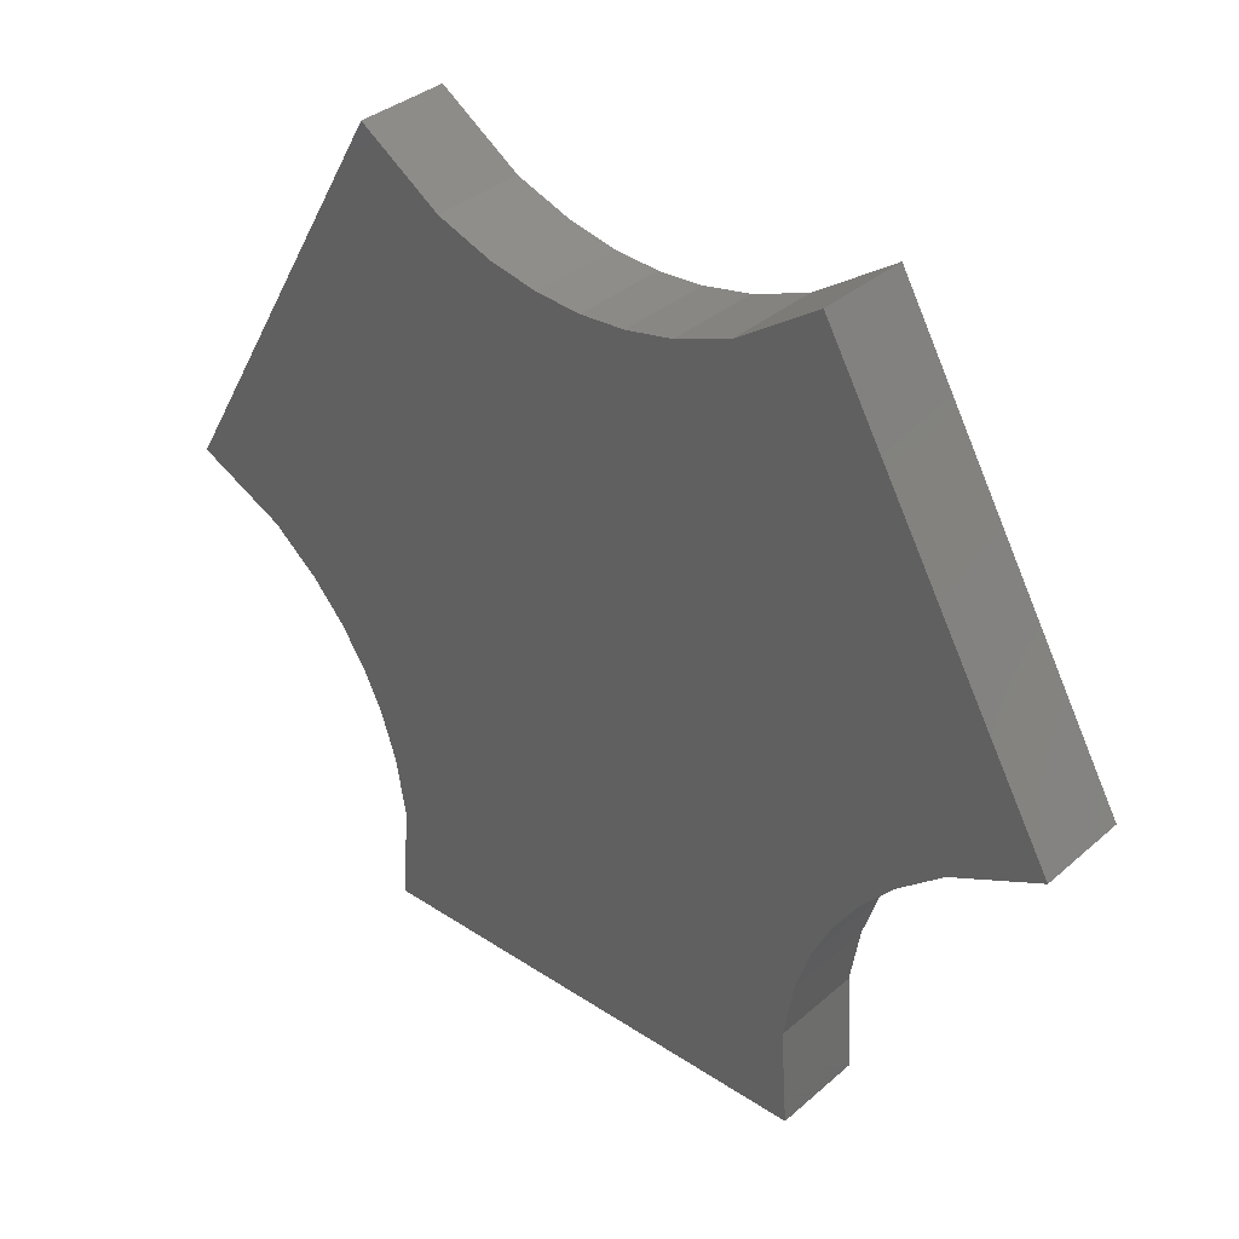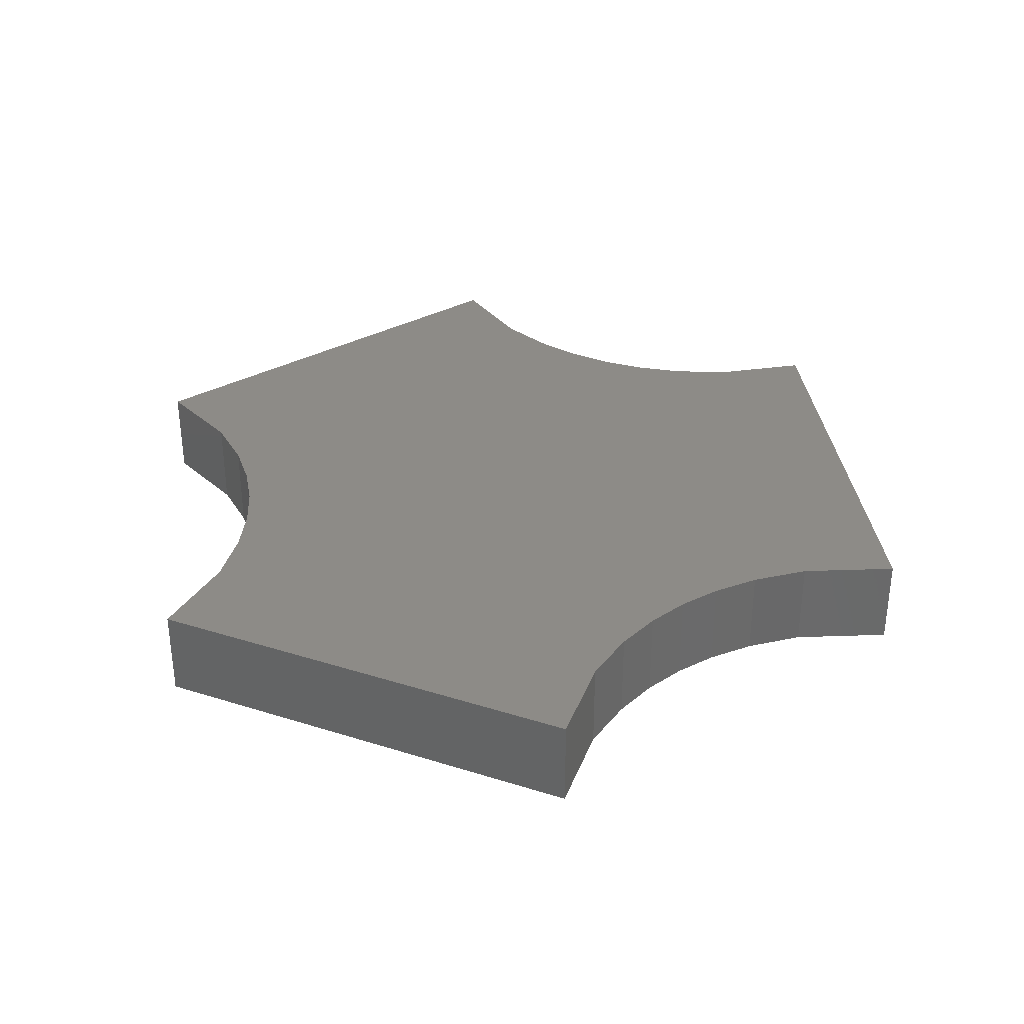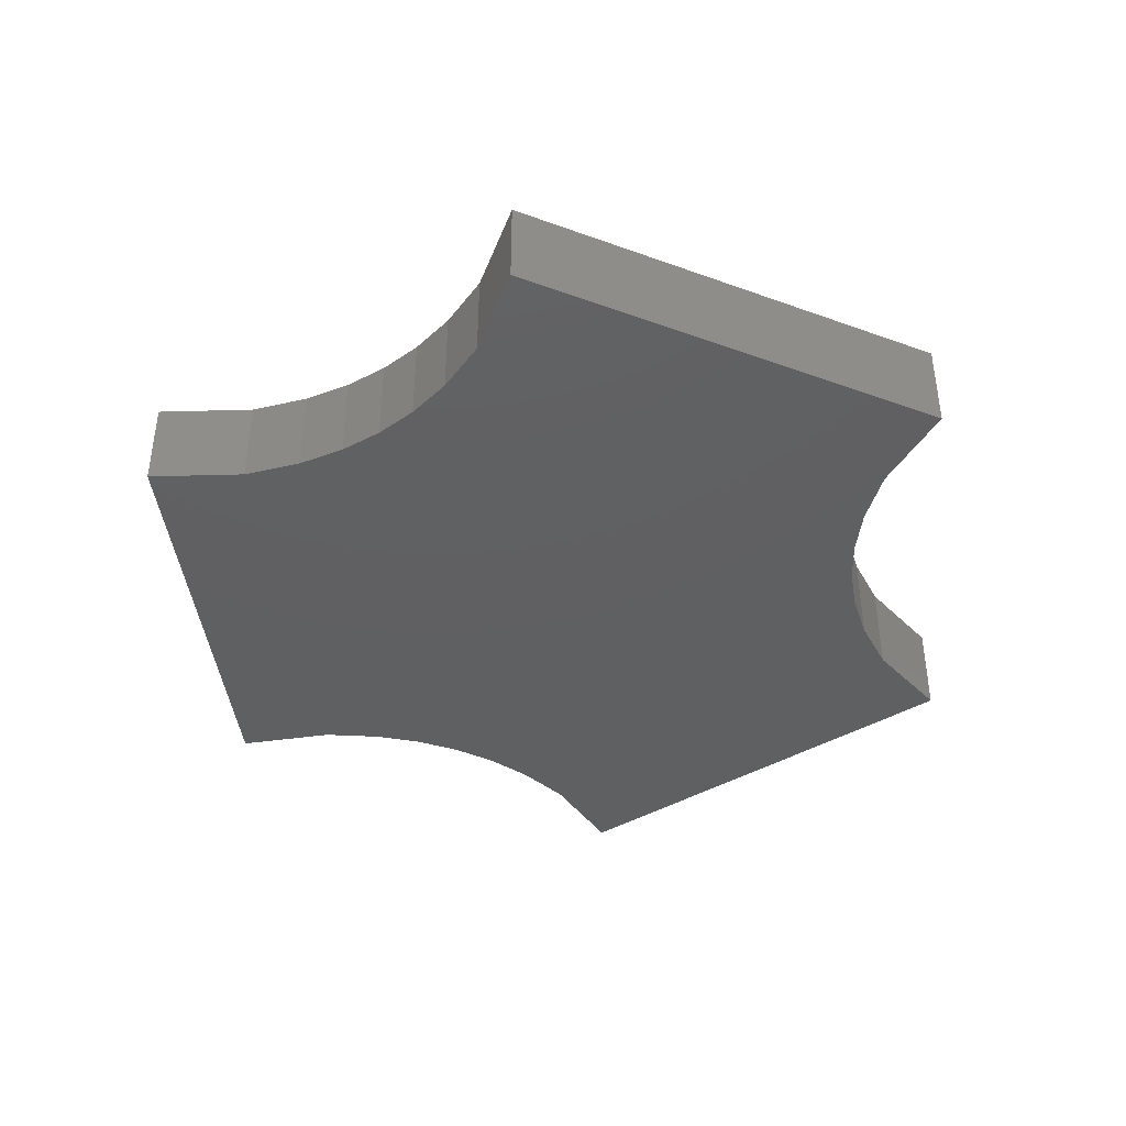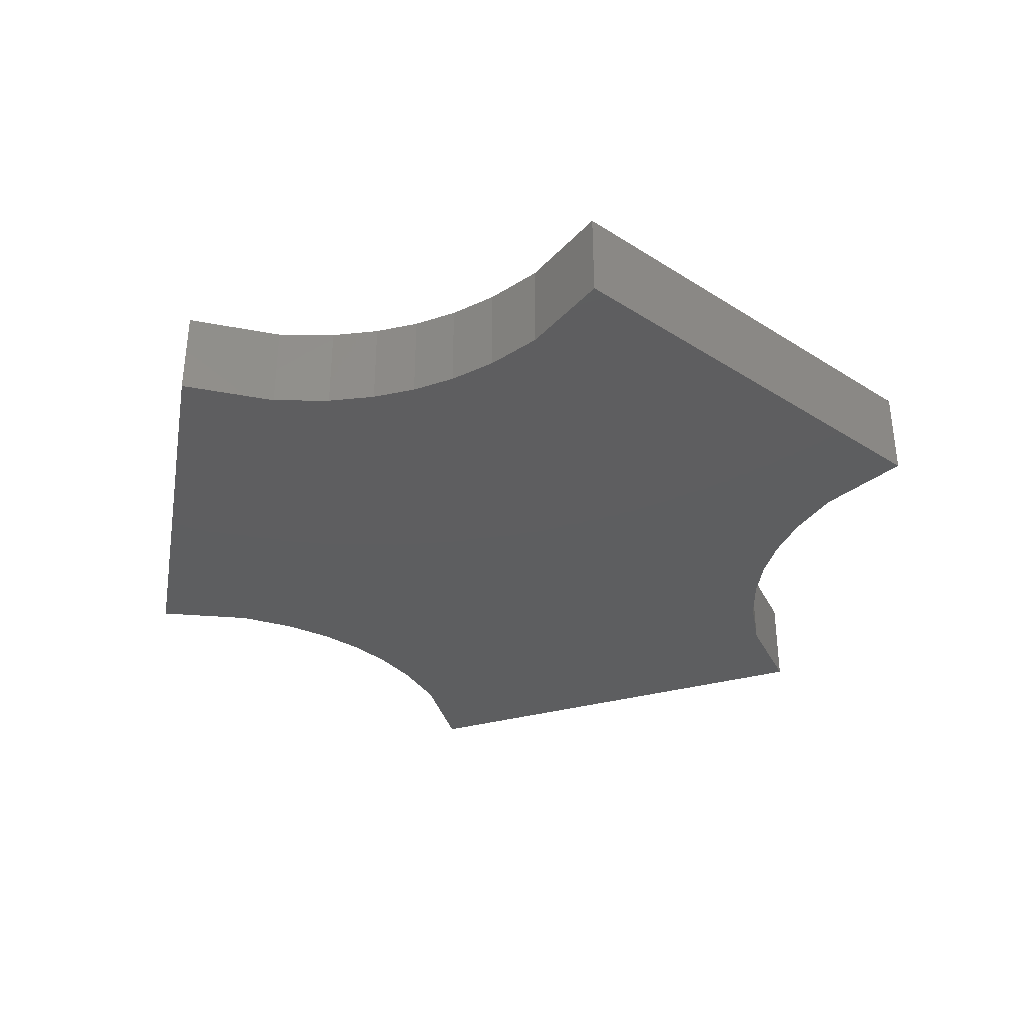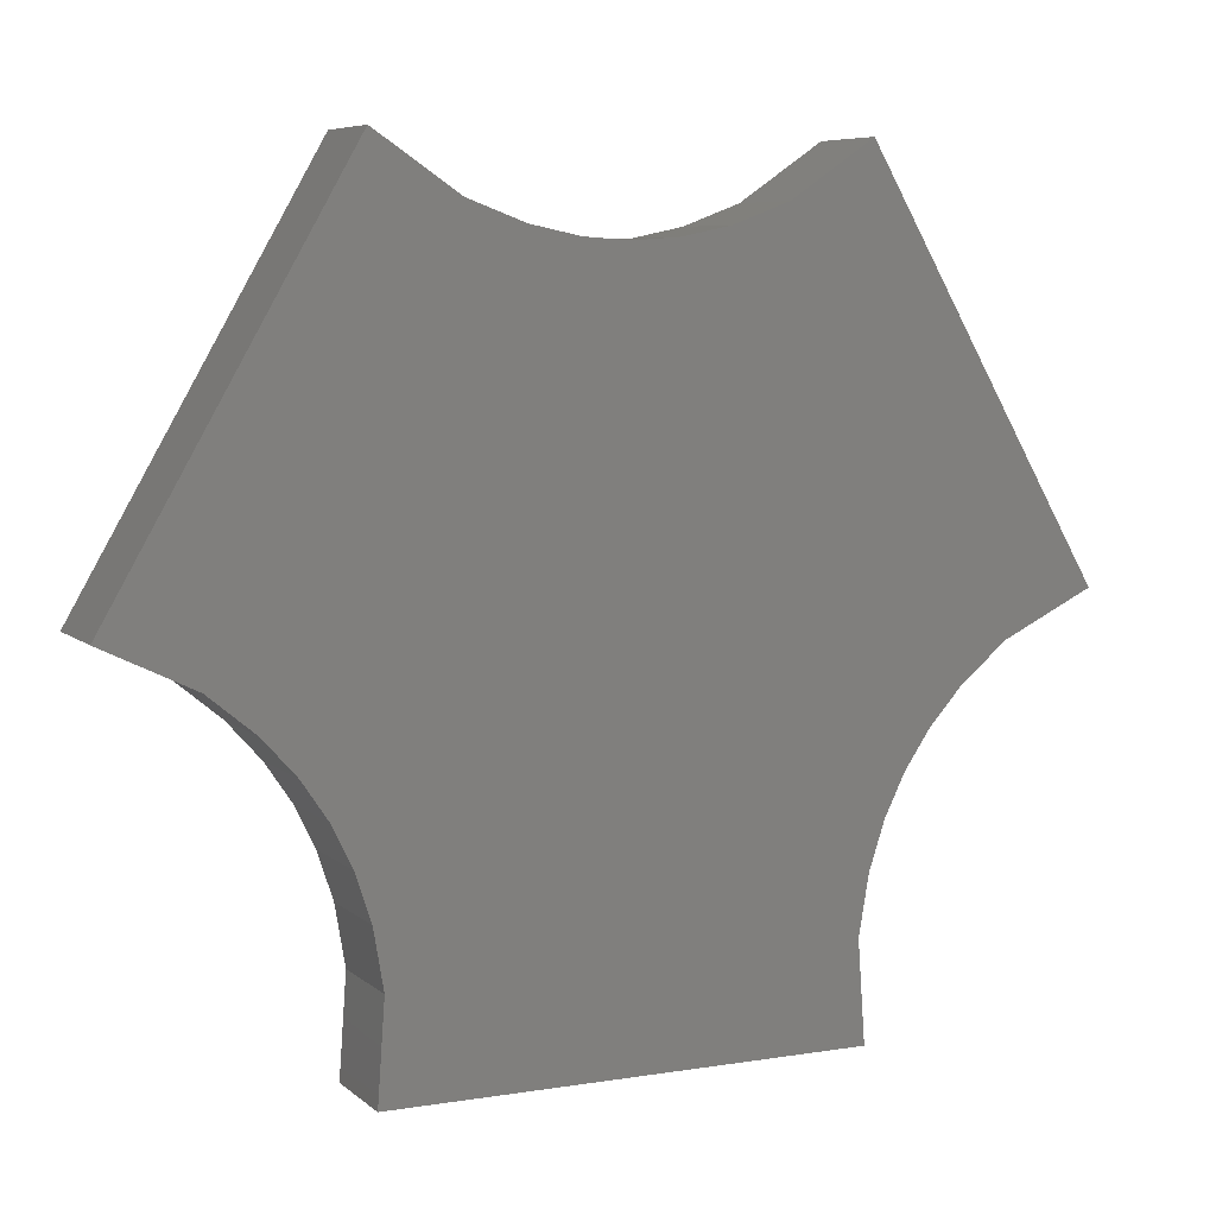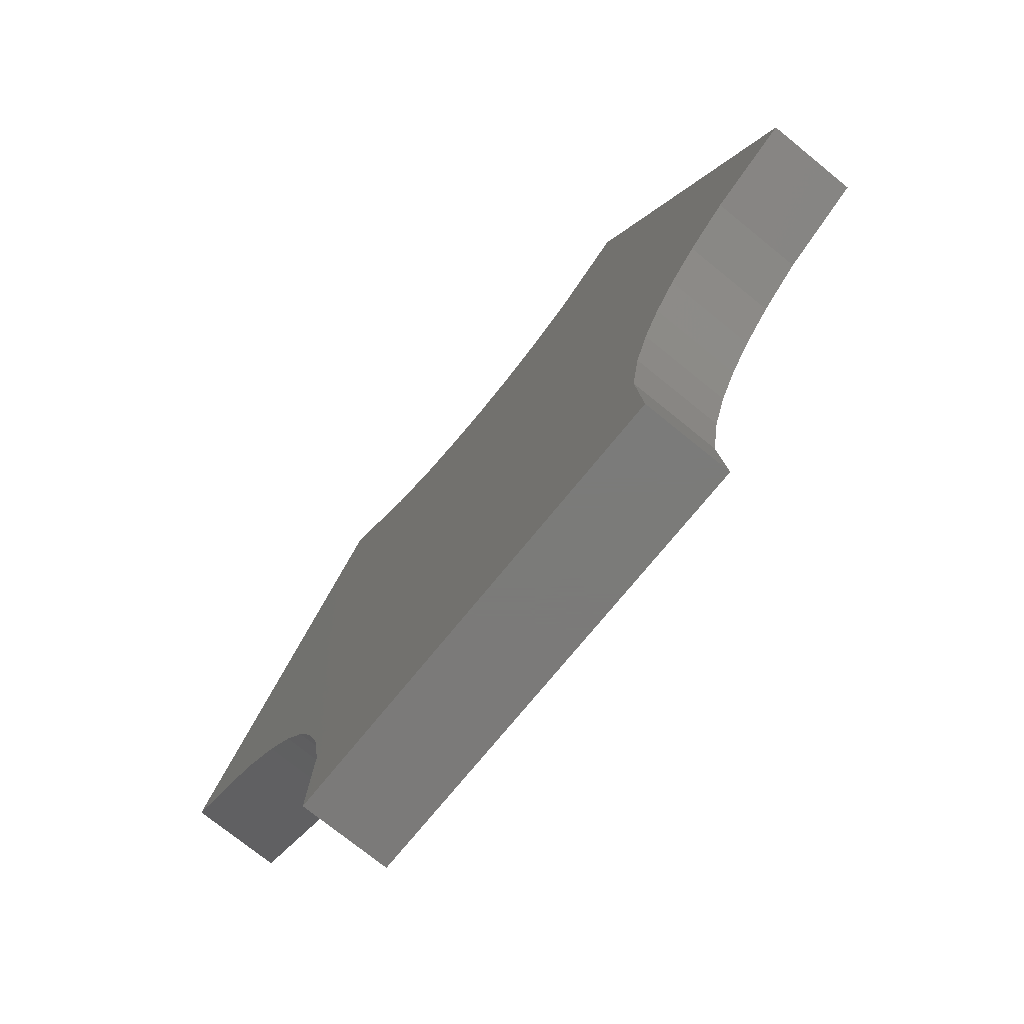
<metadata>
{"format":"stl","ext":"stl","renderer":"f3d","projection":"perspective","resolution":1024,"background":"white","views":[{"elev":35.3,"azim":-138.8,"up":"+Y"},{"elev":33.8,"azim":-96.7,"up":"+Z"},{"elev":-40.8,"azim":-24.0,"up":"+Z"},{"elev":-35.2,"azim":79.7,"up":"+Z"},{"elev":6.9,"azim":154.7,"up":"+Y"},{"elev":-73.9,"azim":-129.1,"up":"+Y"}]}
</metadata>
<code>
# stl→obj: 96 verts, 188 faces
v 0 10.65 0
v 1.552 10.75 0
v -9.219 -5.323 1.073e-06
v -10.09 -4.032 1.073e-06
v 10.09 -4.032 1.073e-06
v -8.535 -6.72 1.073e-06
v 11.21 -2.774 1.073e-06
v -11.21 -2.774 1.073e-06
v -1.552 10.75 0
v -8.009 -8.323 1.073e-06
v 9.219 -5.323 1.073e-06
v 8.535 -6.72 1.073e-06
v -7.67 -10.33 1.073e-06
v -1.978 -13.7 1.073e-06
v -3.956 -13.7 1.073e-06
v 3.204 11.1 0
v 11.87 6.852 0
v 12.78 -1.476 1.073e-06
v -11.87 6.852 0
v -12.78 -1.476 1.073e-06
v -12.86 5.139 0
v 12.86 5.139 0
v 10.88 8.565 0
v -13.85 3.426 1.073e-06
v 5.113 11.81 0
v 9.89 10.28 0
v -5.934 -13.7 1.073e-06
v -7.912 -13.7 1.073e-06
v 13.85 3.426 0
v -14.83 1.713 1.073e-06
v -15.82 4.09e-06 1.073e-06
v 14.83 1.713 0
v 3.956 -13.7 1.073e-06
v 1.978 -13.7 1.073e-06
v 7.67 -10.33 1.073e-06
v 5.934 -13.7 1.073e-06
v 7.912 -13.7 1.073e-06
v 8.009 -8.323 1.073e-06
v 0 -13.7 1.073e-06
v 8.901 11.99 0
v -3.204 11.1 0
v -10.88 8.565 0
v -5.113 11.81 0
v 15.82 1.945e-06 0
v 7.912 13.7 0
v -9.89 10.28 0
v -8.901 11.99 0
v -7.912 13.7 0
v 0 10.65 3.165
v -9.219 -5.323 3.165
v 1.552 10.75 3.165
v -10.09 -4.032 3.165
v 10.09 -4.032 3.165
v -8.535 -6.72 3.165
v 11.21 -2.774 3.165
v -1.552 10.75 3.165
v -11.21 -2.774 3.165
v -8.009 -8.323 3.165
v 8.535 -6.72 3.165
v 9.219 -5.323 3.165
v -7.67 -10.33 3.165
v -1.978 -13.7 3.165
v -3.956 -13.7 3.165
v 3.204 11.1 3.165
v 12.78 -1.476 3.165
v 11.87 6.852 3.165
v -12.78 -1.476 3.165
v -11.87 6.852 3.165
v -12.86 5.139 3.165
v 12.86 5.139 3.165
v 10.88 8.565 3.165
v -13.85 3.426 3.165
v 5.113 11.81 3.165
v 9.89 10.28 3.165
v -5.934 -13.7 3.165
v -7.912 -13.7 3.165
v 13.85 3.426 3.165
v -14.83 1.713 3.165
v -15.82 4.09e-06 3.165
v 14.83 1.713 3.165
v 3.956 -13.7 3.165
v 7.67 -10.33 3.165
v 1.978 -13.7 3.165
v 5.934 -13.7 3.165
v 7.912 -13.7 3.165
v 8.009 -8.323 3.165
v 0 -13.7 3.165
v 8.901 11.99 3.165
v -3.204 11.1 3.165
v -10.88 8.565 3.165
v -5.113 11.81 3.165
v 15.82 1.945e-06 3.165
v 7.912 13.7 3.165
v -9.89 10.28 3.165
v -8.901 11.99 3.165
v -7.912 13.7 3.165
f 1 2 3
f 1 3 4
f 5 6 3
f 5 3 7
f 4 8 9
f 9 1 4
f 10 11 12
f 10 12 13
f 14 15 13
f 14 13 12
f 16 17 18
f 16 18 3
f 19 9 20
f 19 20 21
f 11 10 6
f 11 6 5
f 7 3 18
f 2 16 3
f 8 20 9
f 17 22 18
f 17 16 23
f 21 20 24
f 25 26 23
f 25 23 16
f 15 27 13
f 27 28 13
f 22 29 18
f 24 20 30
f 30 20 31
f 29 32 18
f 33 34 35
f 33 35 36
f 35 37 36
f 38 35 34
f 38 34 39
f 12 38 39
f 12 39 14
f 25 40 26
f 19 41 9
f 42 43 41
f 42 41 19
f 44 18 32
f 40 25 45
f 43 42 46
f 43 46 47
f 43 47 48
f 49 50 51
f 49 52 50
f 53 50 54
f 53 55 50
f 52 56 57
f 49 56 52
f 58 59 60
f 58 61 59
f 62 61 63
f 62 59 61
f 64 65 66
f 64 50 65
f 67 56 68
f 68 69 67
f 60 54 58
f 60 53 54
f 55 65 50
f 51 50 64
f 57 56 67
f 66 65 70
f 66 71 64
f 69 72 67
f 73 71 74
f 73 64 71
f 63 61 75
f 75 61 76
f 70 65 77
f 72 78 67
f 78 79 67
f 77 65 80
f 81 82 83
f 81 84 82
f 82 84 85
f 86 83 82
f 86 87 83
f 59 87 86
f 59 62 87
f 73 74 88
f 68 56 89
f 90 89 91
f 90 68 89
f 92 80 65
f 88 93 73
f 91 94 90
f 91 95 94
f 91 96 95
f 73 93 45
f 45 25 73
f 64 73 25
f 25 16 64
f 51 64 16
f 16 2 51
f 49 51 2
f 2 1 49
f 1 56 49
f 1 9 56
f 89 56 9
f 9 41 89
f 91 89 41
f 41 43 91
f 43 48 96
f 96 91 43
f 40 45 93
f 93 88 40
f 26 40 88
f 88 74 26
f 23 26 74
f 74 71 23
f 17 23 71
f 71 66 17
f 22 17 66
f 66 70 22
f 29 22 70
f 70 77 29
f 32 29 77
f 77 80 32
f 44 32 80
f 80 92 44
f 18 44 92
f 92 65 18
f 7 18 65
f 65 55 7
f 5 7 55
f 55 53 5
f 11 5 53
f 53 60 11
f 12 11 60
f 60 59 12
f 38 12 59
f 59 86 38
f 35 38 86
f 86 82 35
f 37 35 82
f 82 85 37
f 36 37 85
f 85 84 36
f 33 36 84
f 84 81 33
f 34 33 81
f 81 83 34
f 39 34 83
f 83 87 39
f 14 39 87
f 87 62 14
f 15 14 62
f 62 63 15
f 27 15 63
f 63 75 27
f 28 27 75
f 75 76 28
f 13 28 76
f 76 61 13
f 10 13 61
f 61 58 10
f 6 10 58
f 58 54 6
f 3 6 54
f 54 50 3
f 4 3 50
f 50 52 4
f 8 4 52
f 52 57 8
f 20 8 57
f 57 67 20
f 31 20 67
f 67 79 31
f 30 31 79
f 79 78 30
f 24 30 78
f 78 72 24
f 21 24 72
f 72 69 21
f 19 21 69
f 69 68 19
f 42 19 68
f 68 90 42
f 46 42 90
f 90 94 46
f 47 46 94
f 94 95 47
f 48 47 95
f 95 96 48

</code>
